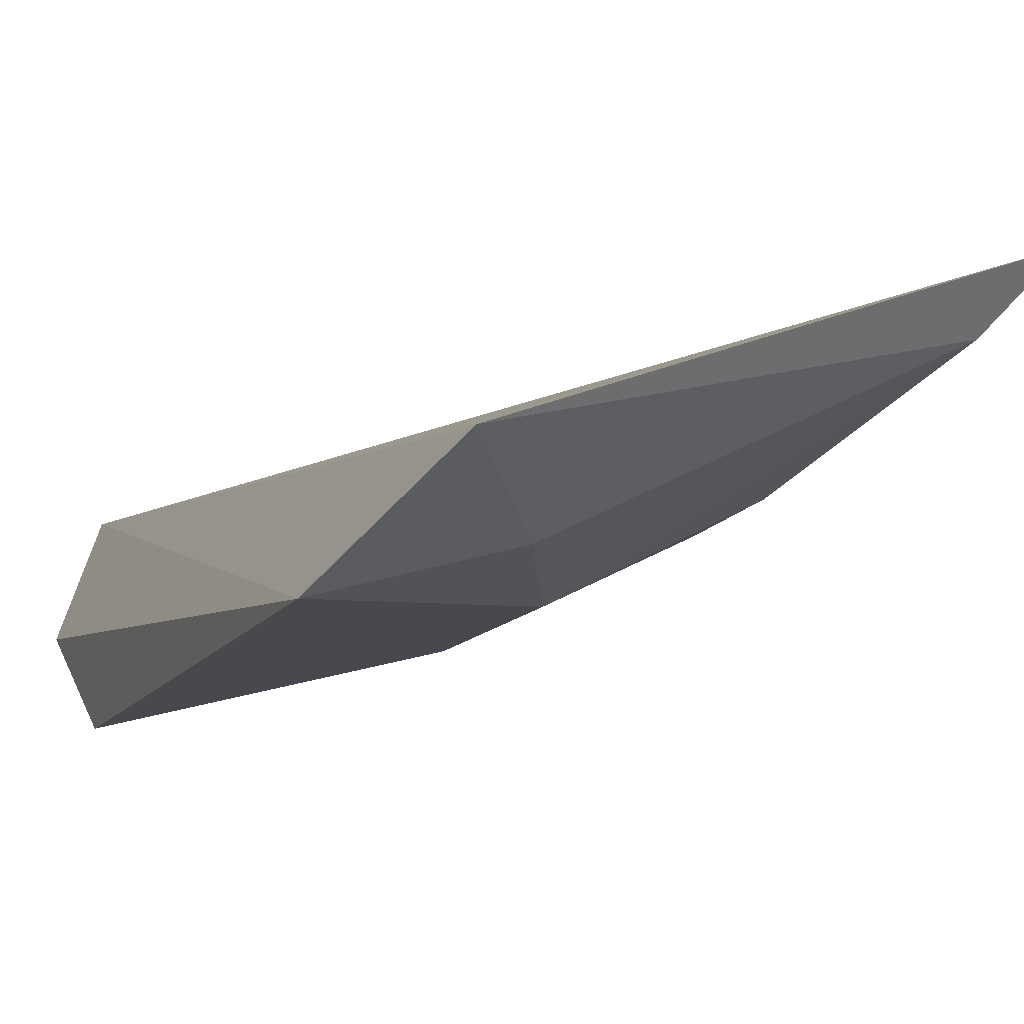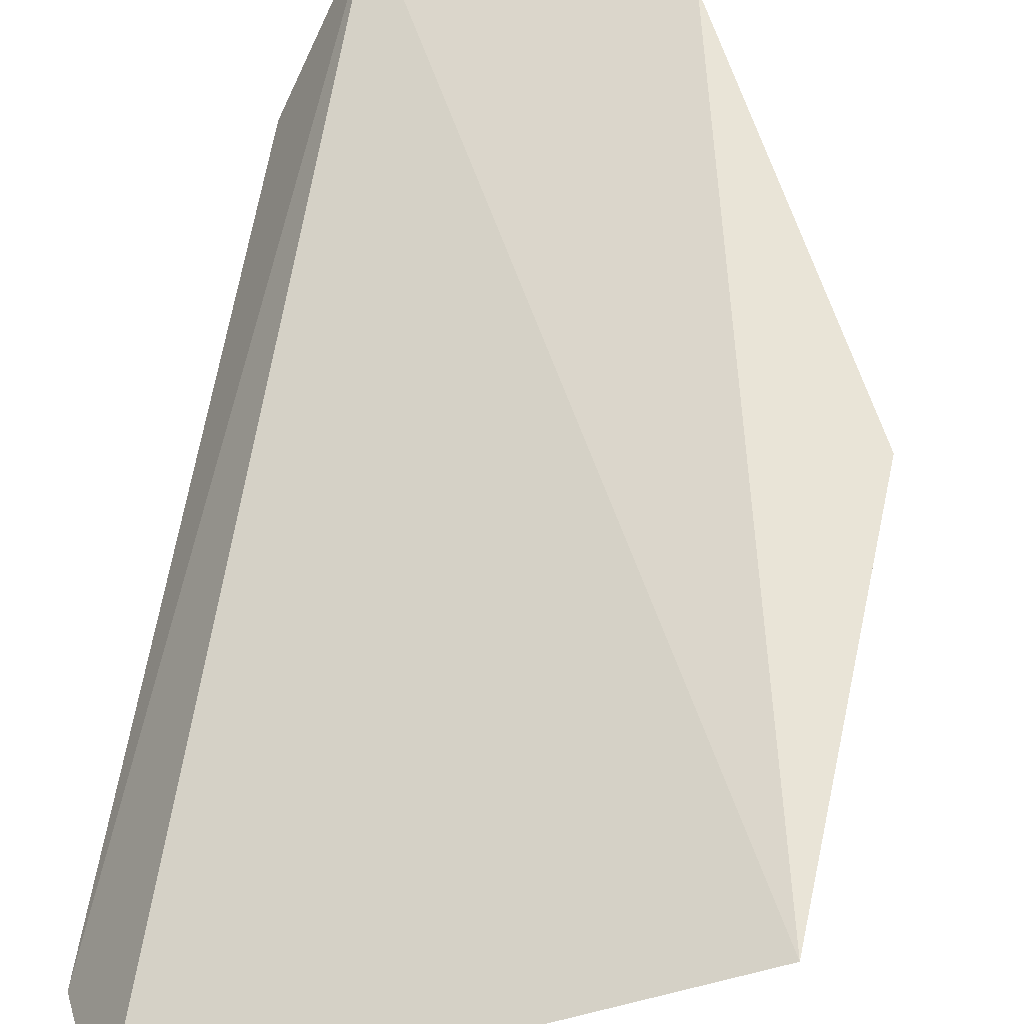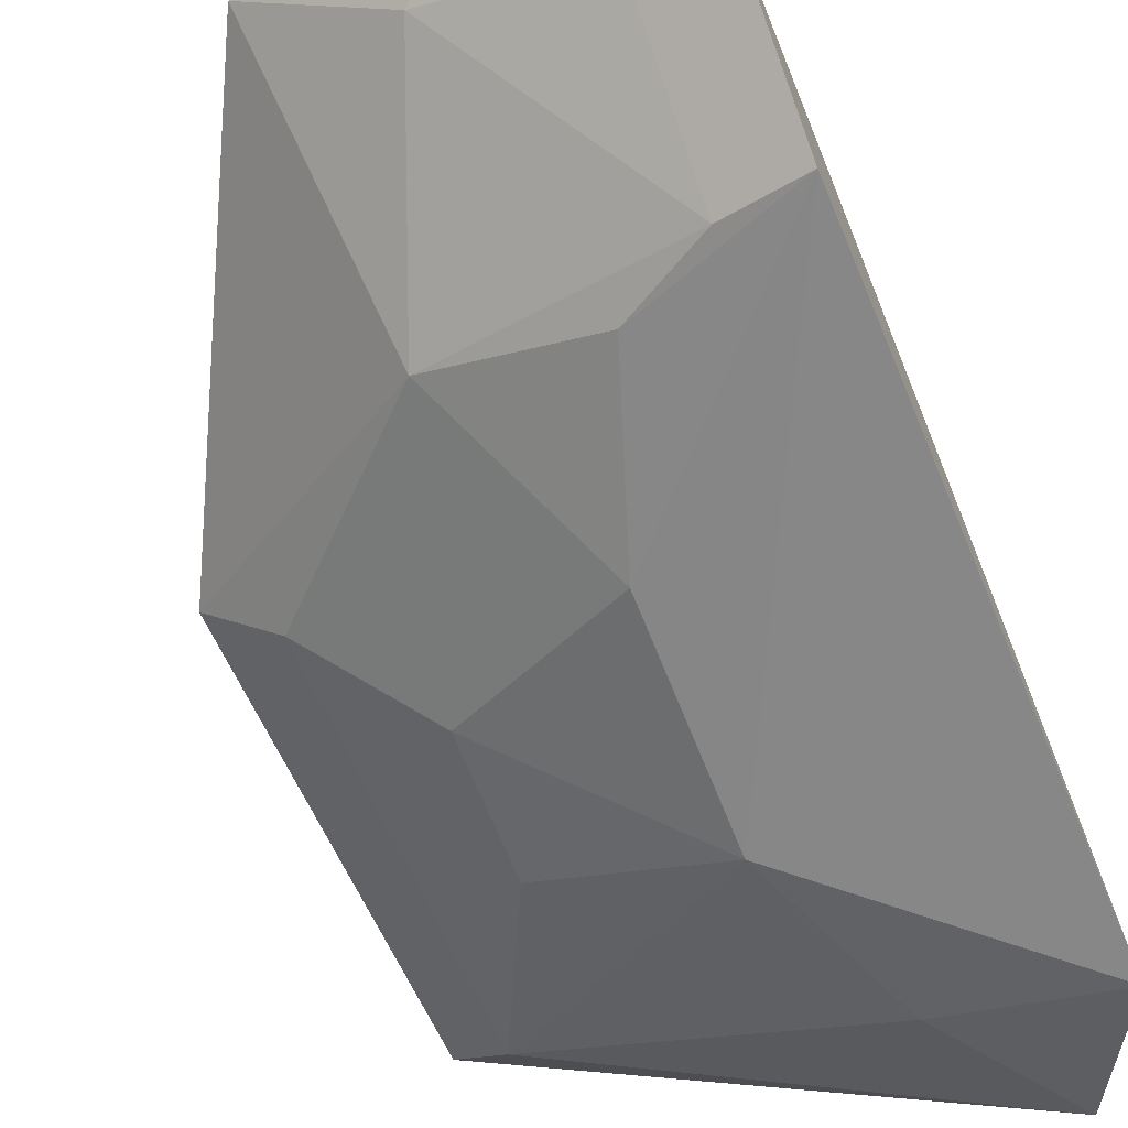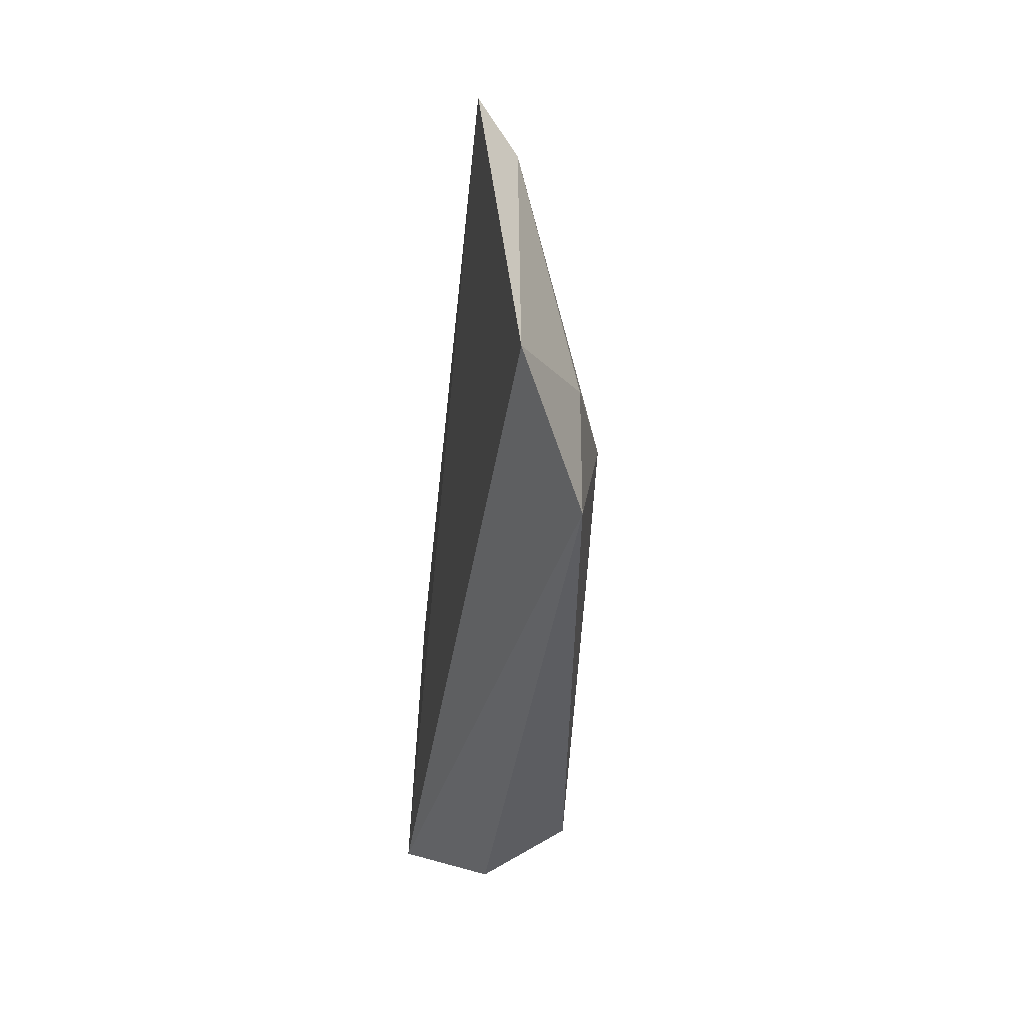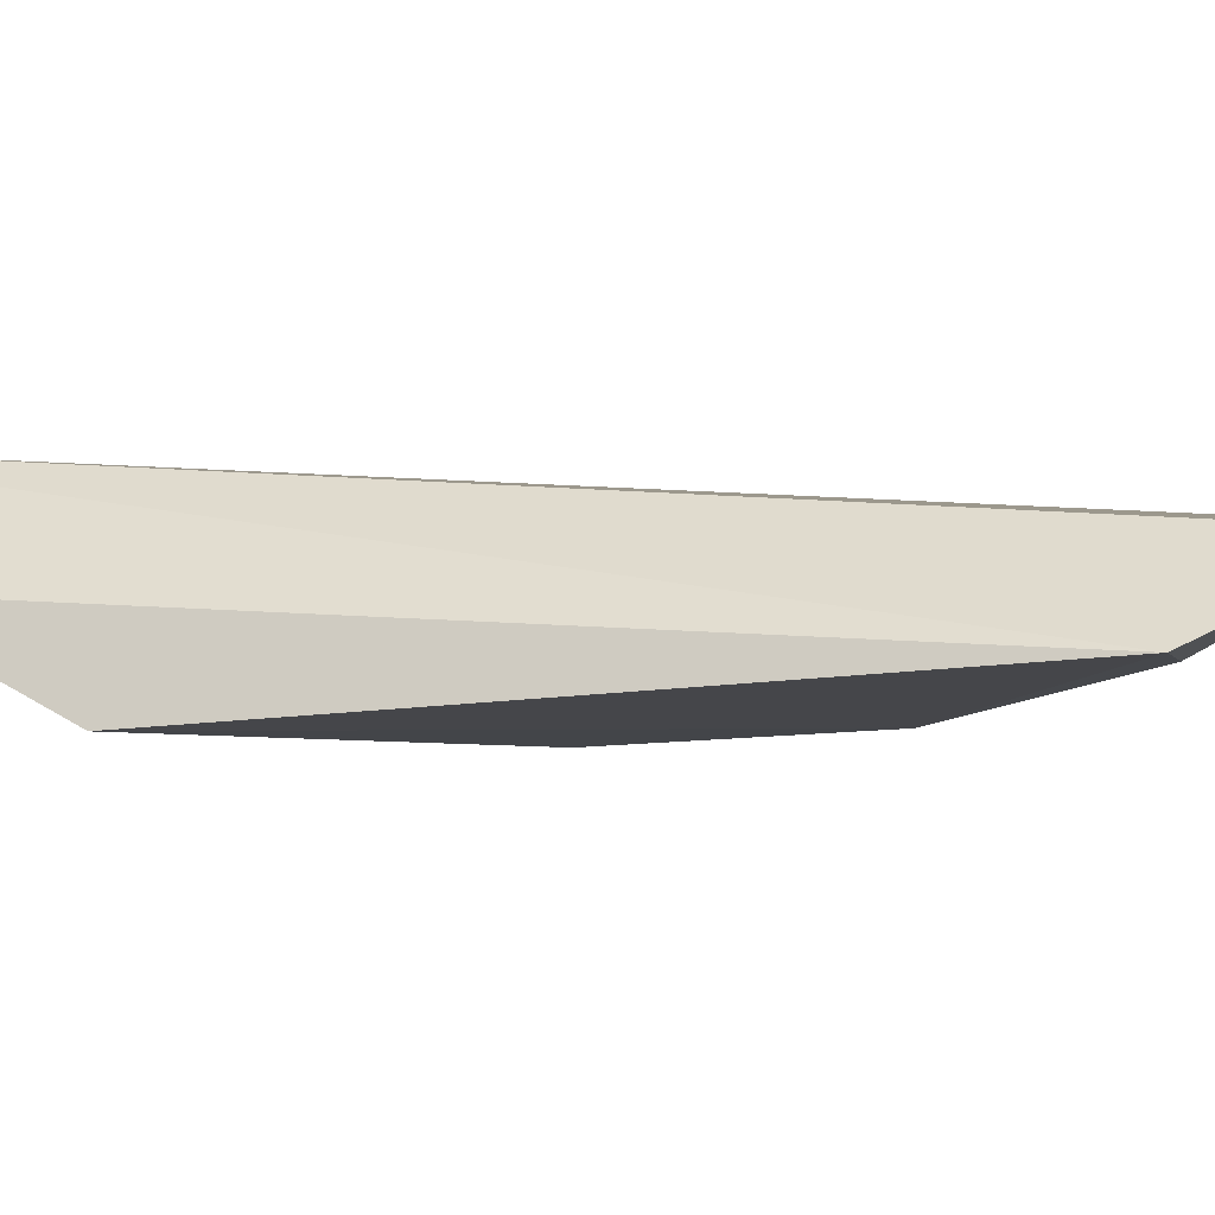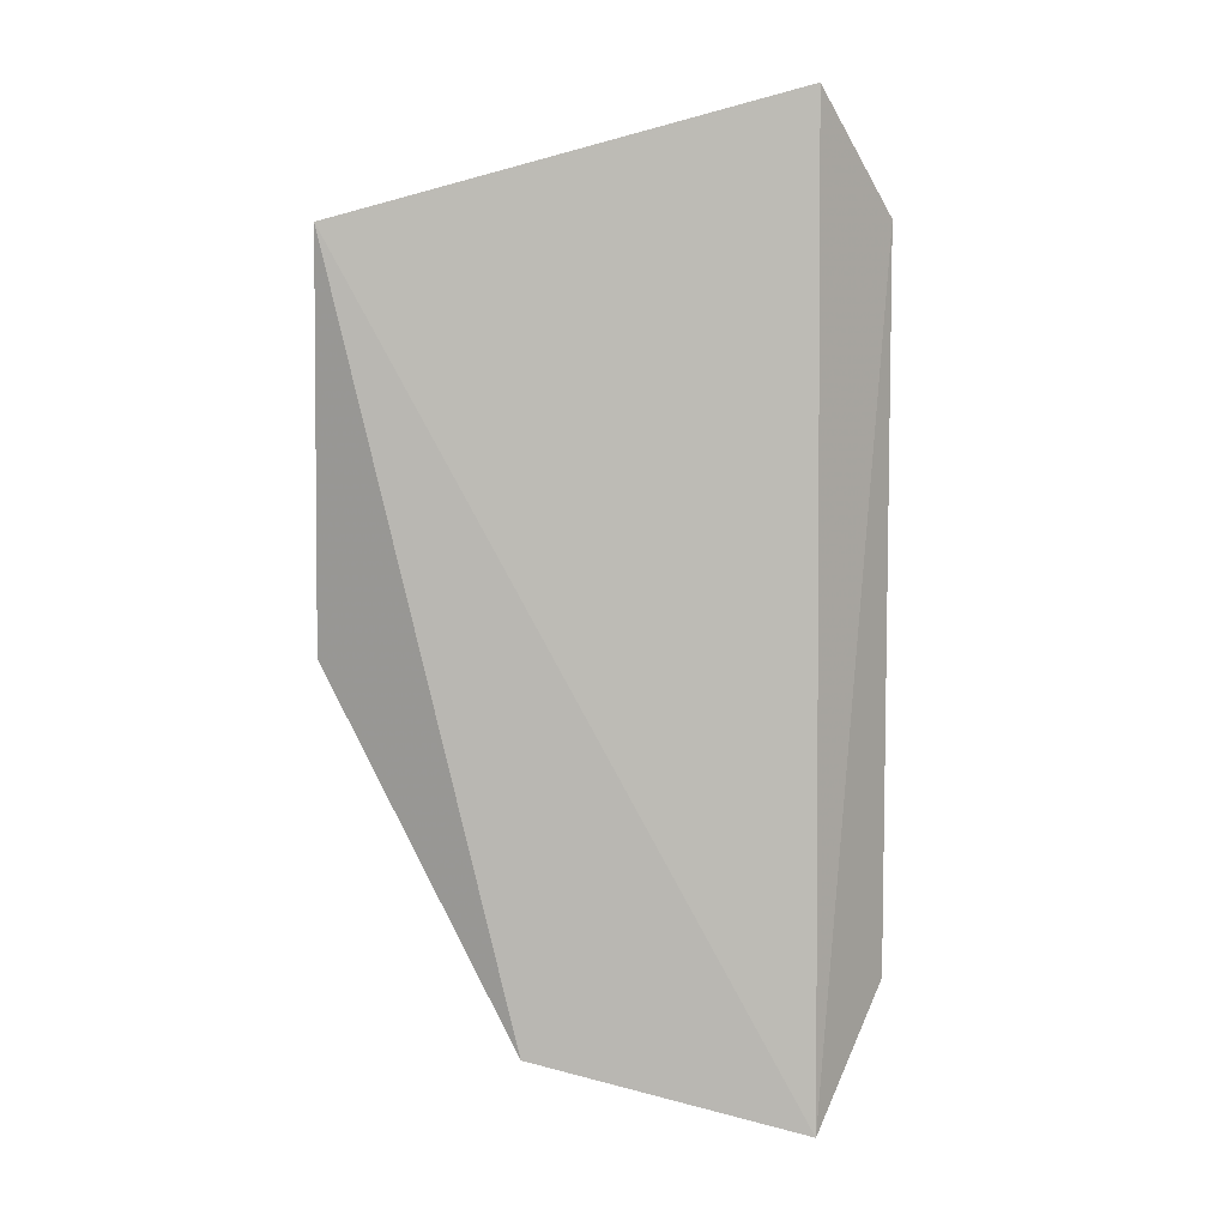
<metadata>
{"format":"obj","ext":"obj","renderer":"f3d","projection":"perspective","resolution":1024,"background":"white","views":[{"elev":-12.2,"azim":161.8,"up":"+Z"},{"elev":55.4,"azim":-169.4,"up":"+Z"},{"elev":-67.3,"azim":23.3,"up":"+Z"},{"elev":52.5,"azim":106.9,"up":"+Y"},{"elev":-19.4,"azim":105.2,"up":"+Z"},{"elev":14.0,"azim":8.1,"up":"+Y"}]}
</metadata>
<code>
v -0.3608 -0.09936 -0.07392
v -0.3501 -0.07706 -0.09718
v -0.3655 0.088 -0.1006
v -0.4478 0.06566 -0.06678
v -0.4502 -0.01086 -0.06895
v -0.3527 0.06338 -0.1156
v -0.4131 -0.08169 -0.0613
v -0.391 -0.007264 -0.108
v -0.3805 0.0618 -0.1074
v -0.3907 -0.07576 -0.0803
v -0.3512 -0.04836 -0.1148
v -0.4221 0.03121 -0.09286
v -0.4375 0.06164 -0.07831
v -0.392 0.03144 -0.1087
v -0.4067 -0.03769 -0.09404
v -0.3647 -0.04584 -0.1108
v -0.4382 -0.007745 -0.08101
v -0.4215 0.007836 -0.0932
v -0.3636 -0.07453 -0.09318
v -0.3797 -0.03744 -0.1074
f 1 3 4
f 6 1 2
f 6 3 1
f 7 1 4
f 7 4 5
f 9 3 6
f 10 2 1
f 10 1 7
f 11 6 2
f 13 4 3
f 13 3 9
f 13 5 4
f 14 9 6
f 14 13 9
f 14 12 13
f 14 11 8
f 14 6 11
f 15 10 7
f 15 7 5
f 16 11 2
f 16 10 15
f 17 13 12
f 17 5 13
f 17 15 5
f 18 14 8
f 18 12 14
f 18 17 12
f 18 8 15
f 18 15 17
f 19 16 2
f 19 2 10
f 19 10 16
f 20 16 15
f 20 15 8
f 20 8 11
f 20 11 16

</code>
